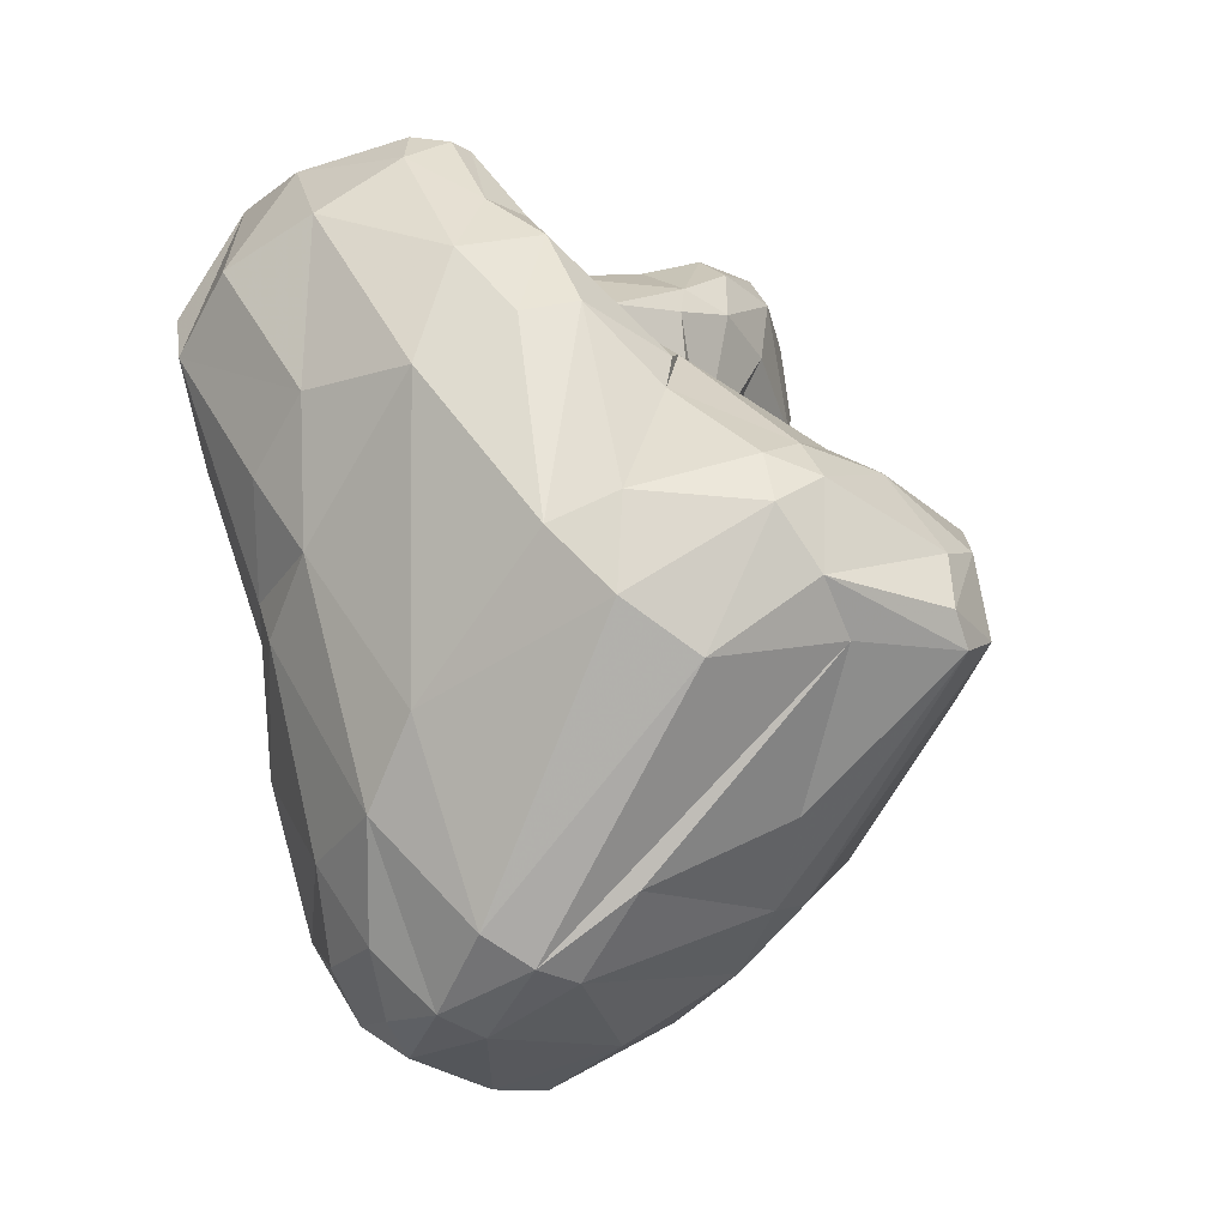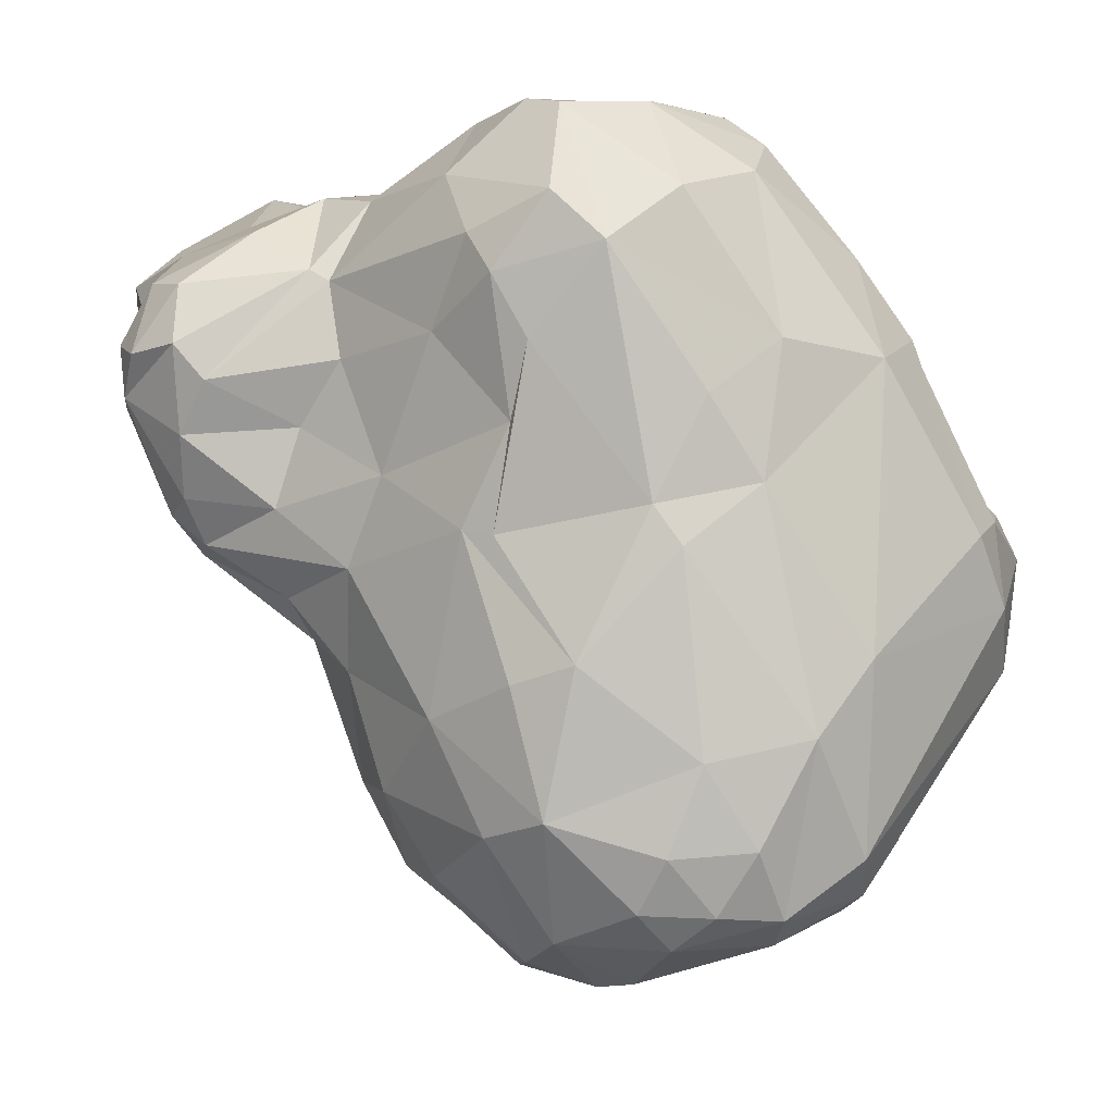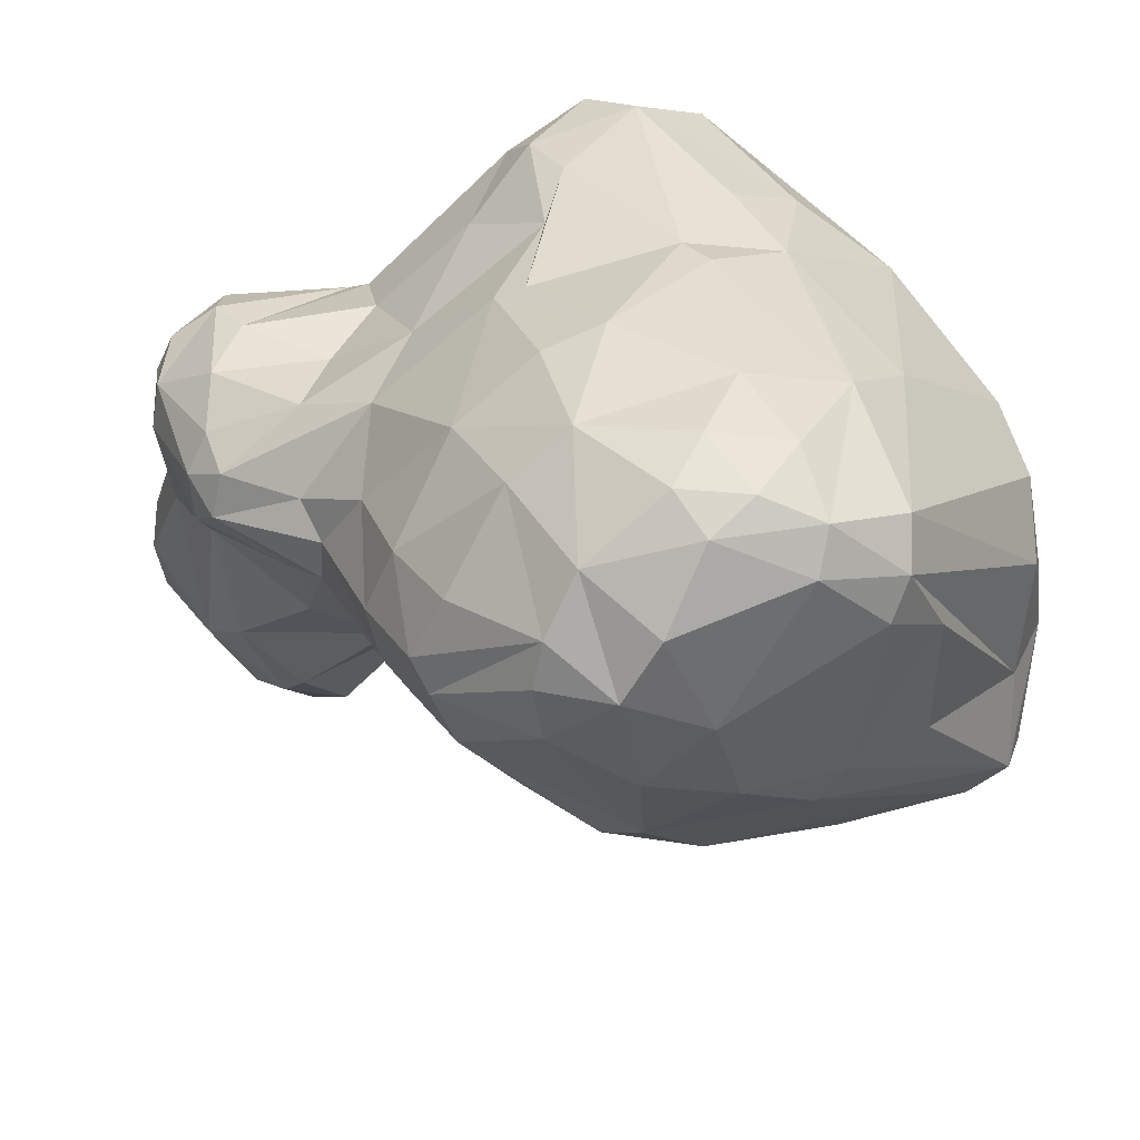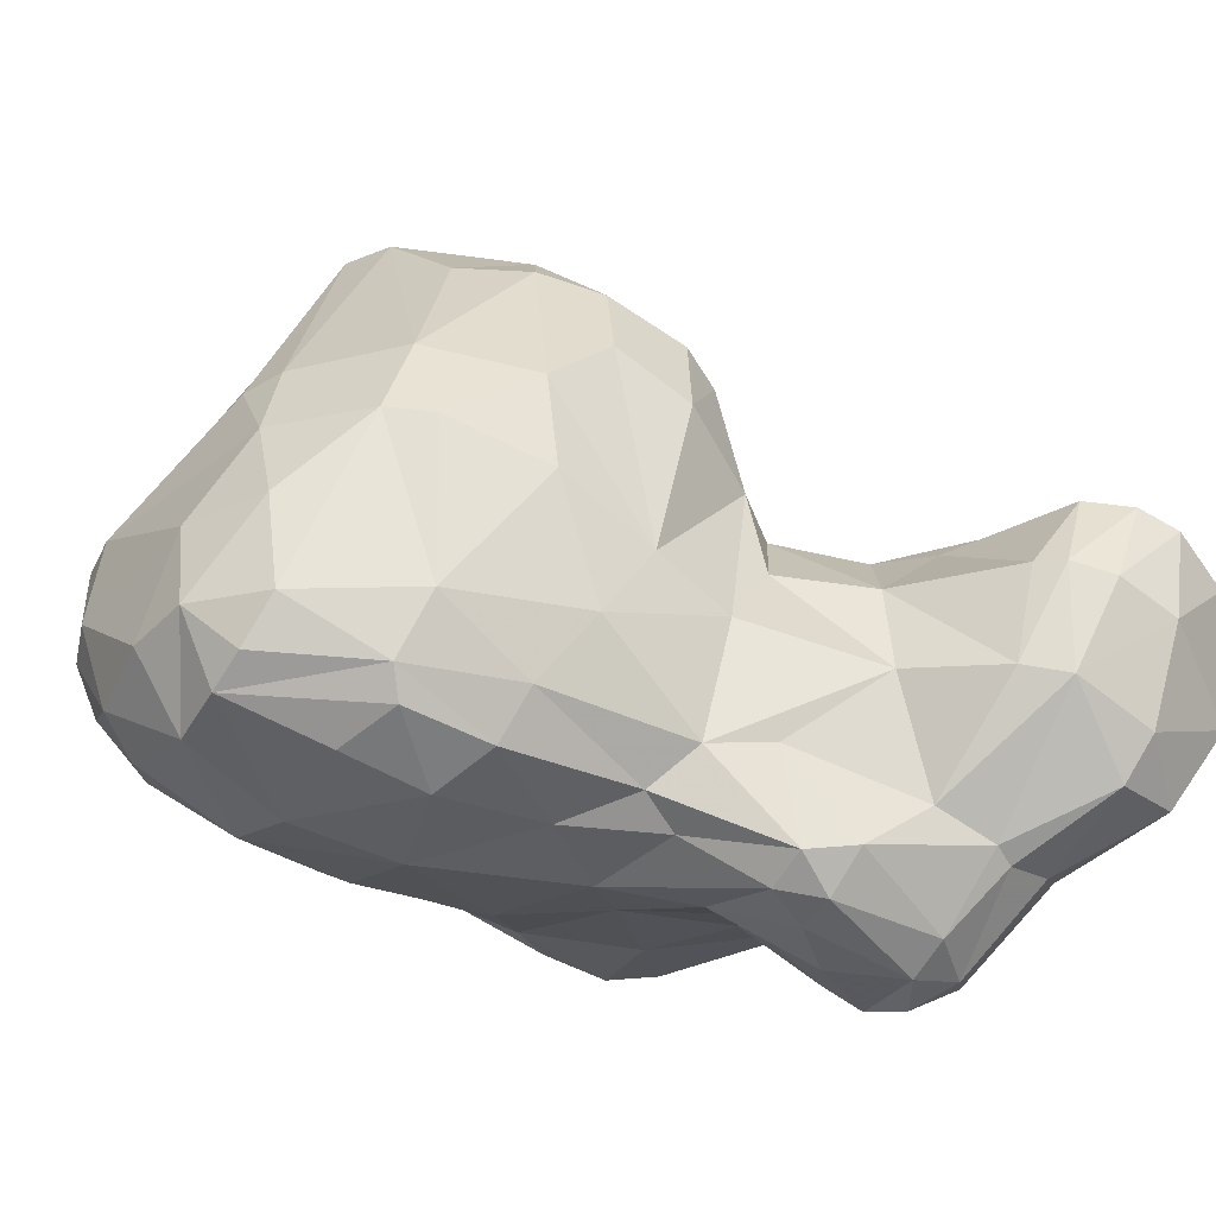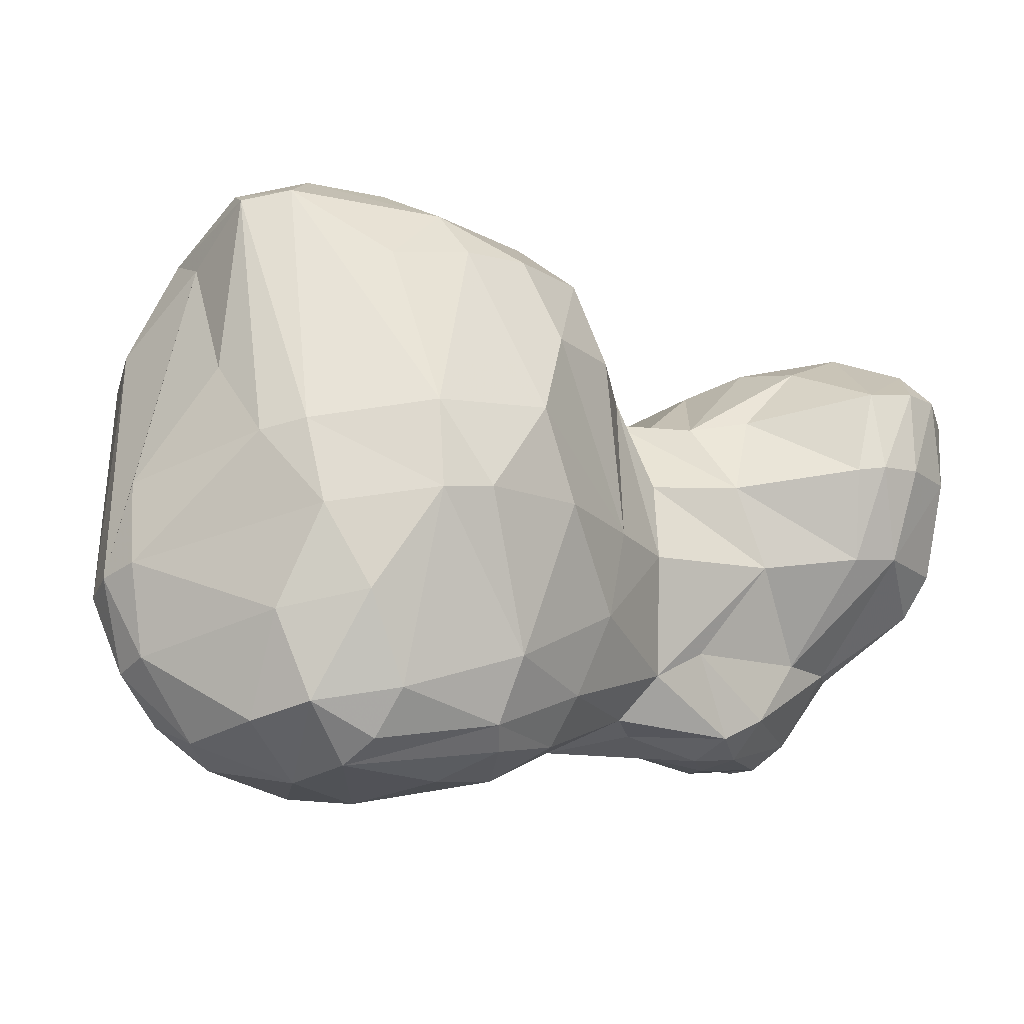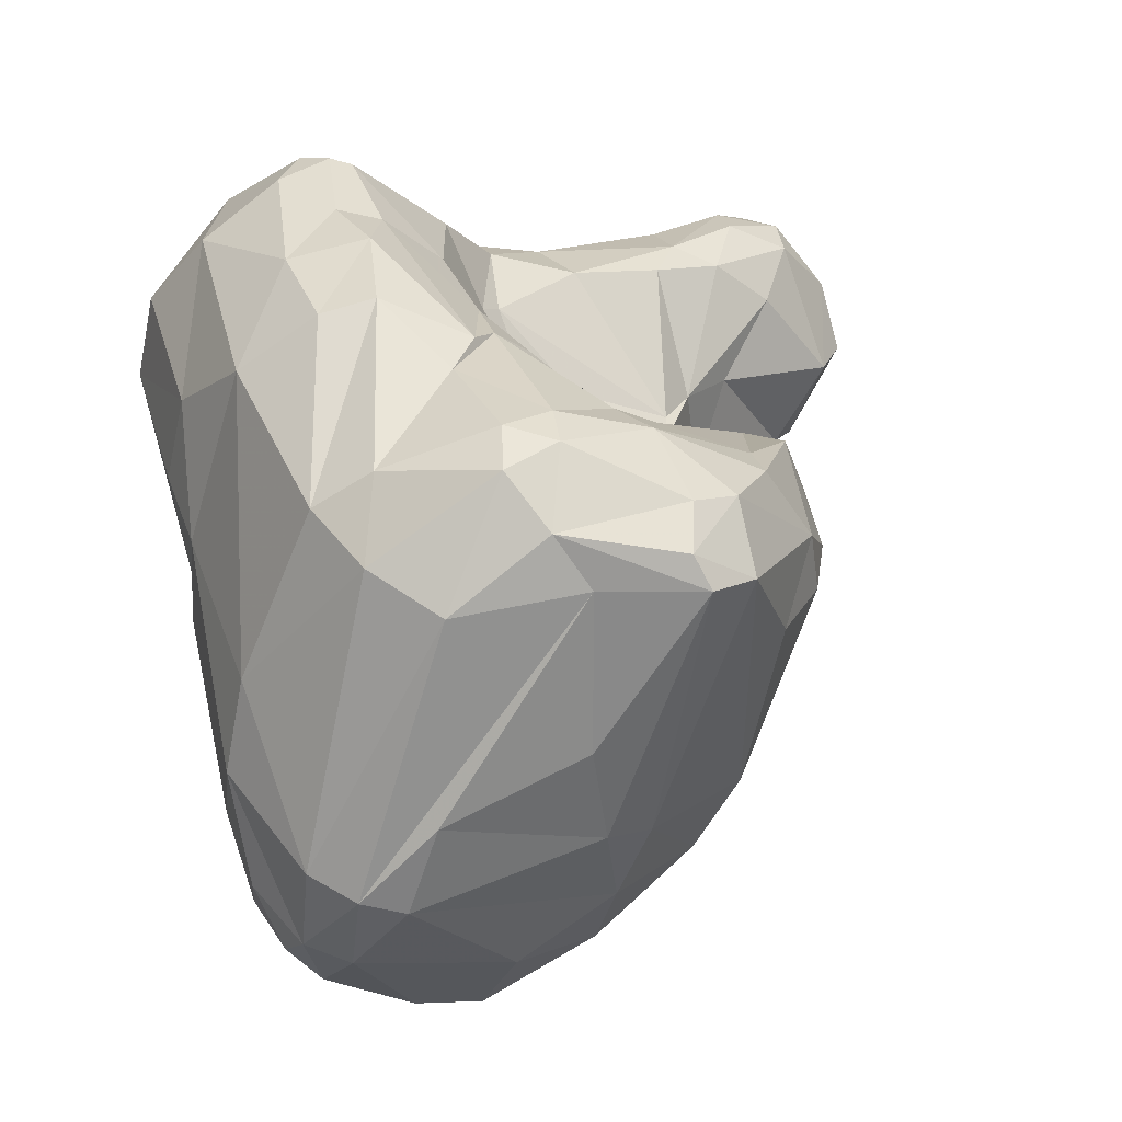
<metadata>
{"format":"obj","ext":"obj","renderer":"f3d","projection":"perspective","resolution":1024,"background":"white","views":[{"elev":-13.1,"azim":106.0,"up":"+Z"},{"elev":-14.0,"azim":37.0,"up":"+Z"},{"elev":-65.8,"azim":34.0,"up":"+Z"},{"elev":-9.3,"azim":-133.1,"up":"+Y"},{"elev":22.5,"azim":-163.1,"up":"+Y"},{"elev":-11.3,"azim":128.0,"up":"+Z"}]}
</metadata>
<code>
v 172.4 257.2 76.44
v 173.1 253.5 80.16
v 172.6 252.9 75.09
v 173.4 251 74.34
v 173.2 260.8 77.95
v 173.1 258.8 80.26
v 173.3 258.7 74.25
v 173.9 256.8 81.95
v 174.1 261.7 76.52
v 176.8 248.9 71.17
v 175 261.5 79.34
v 175.6 259.3 81.92
v 173.8 255 72.15
v 174.6 259.3 72.87
v 173.7 250.3 77.41
v 175.8 262 75.2
v 175.7 259.3 72.22
v 177.7 260.8 81.54
v 177 247.8 74.26
v 175.4 255.3 70.82
v 180 261.8 77.36
v 177.3 258.7 82.44
v 176.8 248.1 71.96
v 177.2 255 82.09
v 177.9 250.3 69
v 178.4 245.5 69.9
v 178.5 261.7 80.13
v 181.4 252.5 64.55
v 181.4 260.5 73.64
v 178.7 248.7 66.04
v 179.4 244 71.96
v 179.8 246.8 65.44
v 179.7 244.1 69.73
v 182.8 261.1 78.39
v 181 258.7 69.87
v 181.1 243 71.02
v 180 259.2 81.79
v 179.3 255.3 68.57
v 183.3 257.3 64.14
v 180 248.5 64.17
v 183.2 243.3 73.59
v 181.2 243.9 74.15
v 178.9 247.9 77.03
v 181 260.6 80.74
v 184.4 259.3 67.22
v 186.9 261.2 69.72
v 181.4 245.8 65.7
v 181.2 253.8 80.28
v 184.2 259.5 61.16
v 183.9 260.3 72.42
v 182.7 252.4 61.99
v 179.6 251.1 79.08
v 182.3 257.4 80.66
v 181.4 247.2 64.08
v 184 256.9 58.19
v 186.4 262.9 68.12
v 182.4 244.4 67.8
v 185.8 260.5 71.13
v 185.4 262.2 57.45
v 186 248.6 78.12
v 183.3 243 71.02
v 184.7 254.1 55.66
v 188 255.4 78.83
v 183.9 259.6 79.27
v 184.1 250.7 60.46
v 185.5 246.8 64.81
v 185 245.6 76.01
v 185.4 259.8 77.8
v 184 249.1 61.9
v 187 266.1 58.27
v 186.1 265.9 64.97
v 184.1 243.9 69.62
v 185.7 251.9 54.81
v 189.1 251.8 78.76
v 187.4 267.9 62.04
v 187.6 246.1 74.03
v 188.1 268.8 66.63
v 188.1 250.3 53.92
v 187 253.2 51.45
v 188.2 267.3 68.2
v 189.6 270.6 63.73
v 191.5 271.5 61.66
v 187 249.5 58.62
v 186.7 246.7 67.87
v 187.9 264.1 53.91
v 186.1 257.4 52.38
v 186.8 254.7 51.08
v 190.3 259.1 71.47
v 191.5 253.8 78.58
v 191 255.2 47.57
v 188.5 246.3 73.41
v 188.6 247.5 62.12
v 189 246.4 70.14
v 189.5 251.8 50.71
v 189.6 264.4 52.59
v 190.6 267.6 68.44
v 188.7 257.9 77.21
v 190 257.3 48.34
v 190.7 246.9 65.32
v 189 263.6 68.76
v 194 261 69.77
v 192.1 248.2 55.95
v 193.4 257.6 74.62
v 191.4 250.3 79.15
v 190.5 267.3 54.88
v 196.5 272.7 65.09
v 195.2 252.9 80.03
v 189.1 248 77.08
v 193.4 258.8 71.8
v 194.1 264 50.5
v 191.6 261.1 49.15
v 195.5 266.7 52.61
v 194.2 271.9 59.7
v 193.3 272.5 63.27
v 193.3 264.8 68.05
v 194.8 246.8 62.54
v 191.9 255.9 77.64
v 191 269.9 67.68
v 192.4 253.8 47.44
v 193.6 249.6 51.56
v 194.7 257.8 74.28
v 195.4 263 68.82
v 193.4 257 46.69
v 198.8 268 67.29
v 193.7 248.8 79.48
v 195.3 260.2 48
v 196.4 260.6 70.86
v 194.6 245.9 76.23
v 194.1 245.6 70.01
v 194.8 252.4 47.84
v 199.1 273.9 60.58
v 196.5 244.8 73.15
v 196 255.7 46.55
v 196.2 247.8 56.69
v 202.2 260.8 49.39
v 195.5 271.3 66.14
v 195.7 256.7 77.81
v 197.3 247.3 79.07
v 198.9 259.3 75.03
v 197.4 246.3 66.11
v 200.5 268.8 67.23
v 197.8 244.6 71.29
v 199 263.7 70.54
v 197.4 266.1 52.18
v 196.7 249.2 51.77
v 201.3 257.3 47.8
v 196.1 247 62.18
v 200.9 256.2 79.04
v 199.8 253.1 80.16
v 198.9 251.9 48.56
v 201.1 273.5 59.87
v 200.2 244.9 74.04
v 201.2 249.8 78.83
v 199.1 253.8 47.41
v 198.8 248.4 57.21
v 198.7 245.6 68.79
v 199.8 261.9 72.29
v 199.5 273.5 63.55
v 201.7 255.8 79.17
v 202.1 245.8 71.96
v 200.7 270.7 66.16
v 201.9 273.3 61.09
v 200.3 267.7 54.82
v 200.6 251.5 50.38
v 201.8 254.2 79.48
v 201.5 273 63.09
v 201.7 258.6 76.08
v 201.3 263.9 70.71
v 199.2 246.9 78.38
v 203.8 268.6 66.51
v 202.6 256 48.47
v 203.4 270.1 59.93
v 201.8 249 62.87
v 202.2 251.5 53.69
v 201.1 253.7 48.45
v 203.3 263.1 52.17
v 202.6 264 70.24
v 205.1 269.6 61.74
v 203.2 257.6 76.29
v 203 253.7 50.7
v 203.3 254.6 78.1
v 203.7 259.7 49.7
v 204.6 251.8 75.85
v 204.6 269.6 65.11
v 203.8 248.2 74.36
v 202.6 249.8 61.33
v 205.6 257.3 73.76
v 203.9 260 74.51
v 203.9 249.6 66.78
v 205.4 261.7 71.52
v 205.2 254.4 54.71
v 206.5 259.8 70.97
v 204 264.2 68.71
v 206.2 268.3 63.96
v 206.6 266.1 58.95
v 204.8 251.8 63.79
v 205.6 251.9 69.17
v 205.6 267.8 65.76
v 207.2 256.4 69.23
v 204.8 258.2 50.77
v 207.7 263.7 64.32
v 206.5 256.3 57.82
v 208 263.6 60.81
v 208.4 261.3 63.18
g foo
f 98 87 86
f 73 87 79
f 62 87 73
f 32 40 54
f 119 87 90
f 79 87 119
f 78 73 79
f 32 54 47
f 98 123 90
f 87 98 90
f 79 119 94
f 78 79 94
f 83 73 78
f 119 90 123
f 94 119 120
f 78 94 120
f 83 78 102
f 130 123 133
f 119 123 130
f 120 119 130
f 102 78 120
f 130 133 154
f 154 150 130
f 145 130 150
f 120 130 145
f 134 102 145
f 102 120 145
f 145 150 164
f 62 55 86
f 51 55 62
f 28 30 25
f 10 25 30
f 26 10 30
f 23 10 26
f 62 86 87
f 51 40 28
f 32 30 40
f 30 28 40
f 26 30 32
f 86 95 98
f 65 51 62
f 40 51 65
f 95 111 98
f 65 62 73
f 40 65 69
f 54 40 69
f 33 26 32
f 31 26 33
f 23 26 31
f 98 111 123
f 33 32 47
f 126 123 111
f 83 65 73
f 36 31 33
f 42 31 36
f 69 65 83
f 66 47 54
f 57 47 66
f 33 47 57
f 54 69 92
f 61 57 72
f 33 57 61
f 36 33 61
f 41 42 36
f 92 69 83
f 66 54 92
f 84 57 66
f 72 57 84
f 41 36 61
f 126 133 123
f 102 92 83
f 66 92 99
f 126 146 133
f 154 133 146
f 84 66 99
f 116 92 102
f 99 92 116
f 175 154 171
f 154 146 171
f 116 102 134
f 150 154 175
f 150 175 164
f 134 145 155
f 147 116 155
f 116 134 155
f 180 175 171
f 175 180 164
f 174 164 180
f 145 164 174
f 155 145 174
f 13 20 25
f 4 3 13
f 3 4 15
f 4 13 10
f 20 38 25
f 10 13 25
f 23 4 10
f 19 4 23
f 15 4 19
f 85 86 59
f 59 86 55
f 55 49 59
f 49 55 39
f 25 38 28
f 85 95 86
f 39 55 51
f 28 38 51
f 38 39 51
f 15 19 43
f 95 110 111
f 31 19 23
f 43 19 31
f 43 31 42
f 110 126 111
f 126 110 135
f 67 43 42
f 41 67 42
f 126 135 146
f 91 72 93
f 72 84 93
f 61 72 76
f 72 91 76
f 41 61 76
f 76 67 41
f 99 93 84
f 135 182 146
f 91 93 129
f 182 171 146
f 129 93 99
f 200 171 182
f 140 99 116
f 129 99 140
f 140 116 147
f 200 191 171
f 171 191 180
f 142 129 140
f 174 180 191
f 155 174 186
f 173 155 186
f 147 155 173
f 156 147 173
f 140 147 156
f 186 174 191
f 7 14 13
f 1 7 13
f 14 17 20
f 13 14 20
f 1 13 3
f 2 1 3
f 15 2 3
f 17 35 20
f 70 59 49
f 38 20 35
f 2 15 52
f 70 105 85
f 70 85 59
f 35 45 38
f 95 85 105
f 56 49 39
f 45 39 38
f 56 39 45
f 15 43 52
f 112 95 105
f 112 110 95
f 112 144 110
f 110 144 135
f 43 67 52
f 67 60 52
f 60 67 76
f 135 144 176
f 108 60 76
f 108 76 91
f 176 182 135
f 128 91 132
f 128 108 91
f 129 132 91
f 191 200 202
f 132 129 142
f 202 196 191
f 186 191 196
f 156 142 140
f 128 132 152
f 196 173 186
f 160 156 173
f 152 132 142
f 189 173 196
f 160 173 189
f 142 156 160
f 160 152 142
f 9 7 5
f 16 14 9
f 9 14 7
f 5 7 1
f 5 1 6
f 16 17 14
f 6 1 2
f 6 2 8
f 24 8 2
f 29 35 17
f 17 16 29
f 75 82 70
f 49 75 70
f 71 75 49
f 35 29 50
f 52 24 2
f 70 82 105
f 56 71 49
f 46 45 35
f 46 35 50
f 48 24 52
f 46 56 45
f 58 46 50
f 112 105 131
f 52 60 48
f 74 48 60
f 151 163 144
f 163 176 144
f 60 108 74
f 108 104 74
f 108 125 104
f 200 182 195
f 195 203 200
f 125 108 128
f 125 128 138
f 202 200 203
f 169 128 152
f 169 138 128
f 202 199 196
f 199 197 196
f 189 196 197
f 197 160 189
f 185 169 160
f 169 152 160
f 160 197 185
f 11 16 9
f 11 9 5
f 5 6 11
f 12 11 6
f 27 16 11
f 18 27 11
f 18 11 12
f 6 8 12
f 29 16 21
f 27 21 16
f 22 18 12
f 22 12 8
f 24 22 8
f 34 21 27
f 37 18 22
f 81 82 75
f 71 77 75
f 77 81 75
f 50 29 21
f 24 37 22
f 71 80 77
f 56 80 71
f 34 50 21
f 113 105 82
f 53 37 24
f 100 80 56
f 34 64 68
f 37 53 64
f 48 53 24
f 113 131 105
f 68 58 50
f 68 50 34
f 46 100 56
f 97 68 64
f 63 64 53
f 46 115 100
f 88 46 58
f 97 58 68
f 63 97 64
f 63 53 48
f 151 144 112
f 101 115 46
f 88 101 46
f 122 115 101
f 103 88 58
f 97 103 58
f 63 48 74
f 109 101 88
f 109 88 103
f 117 97 63
f 117 103 97
f 89 117 63
f 74 89 63
f 122 101 127
f 127 101 109
f 172 176 163
f 121 127 109
f 121 109 103
f 121 103 117
f 104 89 74
f 107 89 104
f 182 176 172
f 172 195 182
f 125 107 104
f 149 107 125
f 203 204 202
f 138 149 125
f 204 199 202
f 149 169 153
f 138 169 149
f 183 197 199
f 183 153 185
f 169 185 153
f 183 185 197
f 44 27 18
f 44 34 27
f 37 44 18
f 114 82 81
f 118 114 81
f 118 81 77
f 77 80 118
f 113 82 114
f 106 114 118
f 44 37 64
f 131 113 114
f 136 106 118
f 96 118 80
f 100 96 80
f 64 34 44
f 96 100 115
f 96 136 118
f 124 136 96
f 115 124 96
f 112 131 151
f 151 172 163
f 168 124 115
f 143 168 115
f 143 115 122
f 151 178 172
f 122 127 143
f 157 143 127
f 121 117 137
f 168 143 157
f 139 157 127
f 139 127 121
f 137 139 121
f 117 89 137
f 194 195 178
f 195 172 178
f 107 137 89
f 167 157 139
f 148 139 137
f 148 137 107
f 194 203 195
f 201 194 198
f 201 198 193
f 190 201 193
f 167 139 148
f 149 148 107
f 203 194 201
f 204 203 201
f 159 148 149
f 192 204 190
f 204 201 190
f 165 159 149
f 192 199 204
f 187 192 188
f 187 188 179
f 181 187 179
f 181 179 159
f 181 159 165
f 153 165 149
f 187 199 192
f 153 181 165
f 187 183 199
f 183 187 181
f 183 181 153
f 158 114 106
f 131 114 158
f 162 151 131
f 162 131 158
f 161 158 106
f 141 161 136
f 161 106 136
f 136 124 141
f 166 162 158
f 166 158 161
f 151 162 178
f 178 162 166
f 184 166 161
f 170 184 161
f 170 161 141
f 184 178 166
f 168 141 124
f 170 141 168
f 194 178 184
f 198 184 170
f 193 170 168
f 177 193 168
f 194 184 198
f 193 198 170
f 177 168 157
f 190 193 177
f 167 177 157
f 188 190 177
f 188 177 167
f 179 188 167
f 167 148 179
f 192 190 188
f 159 179 148
g

</code>
